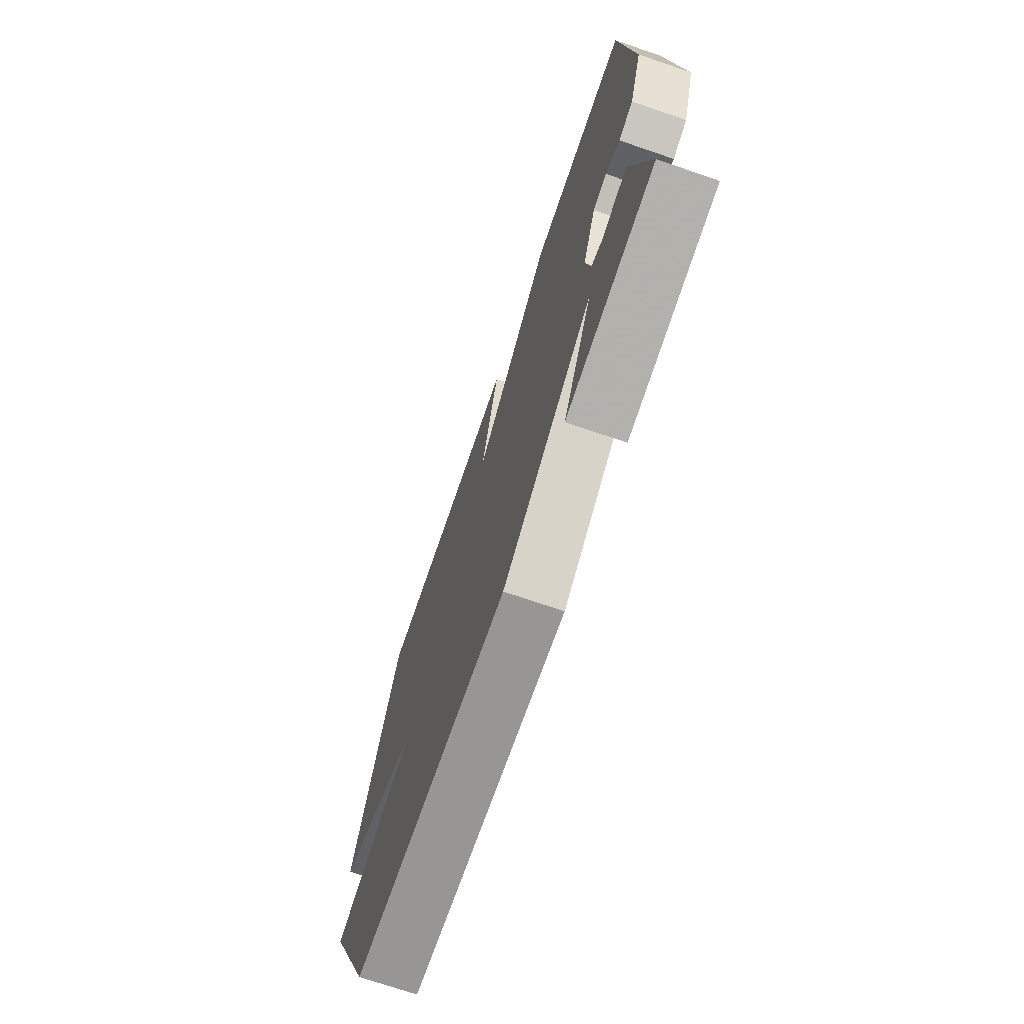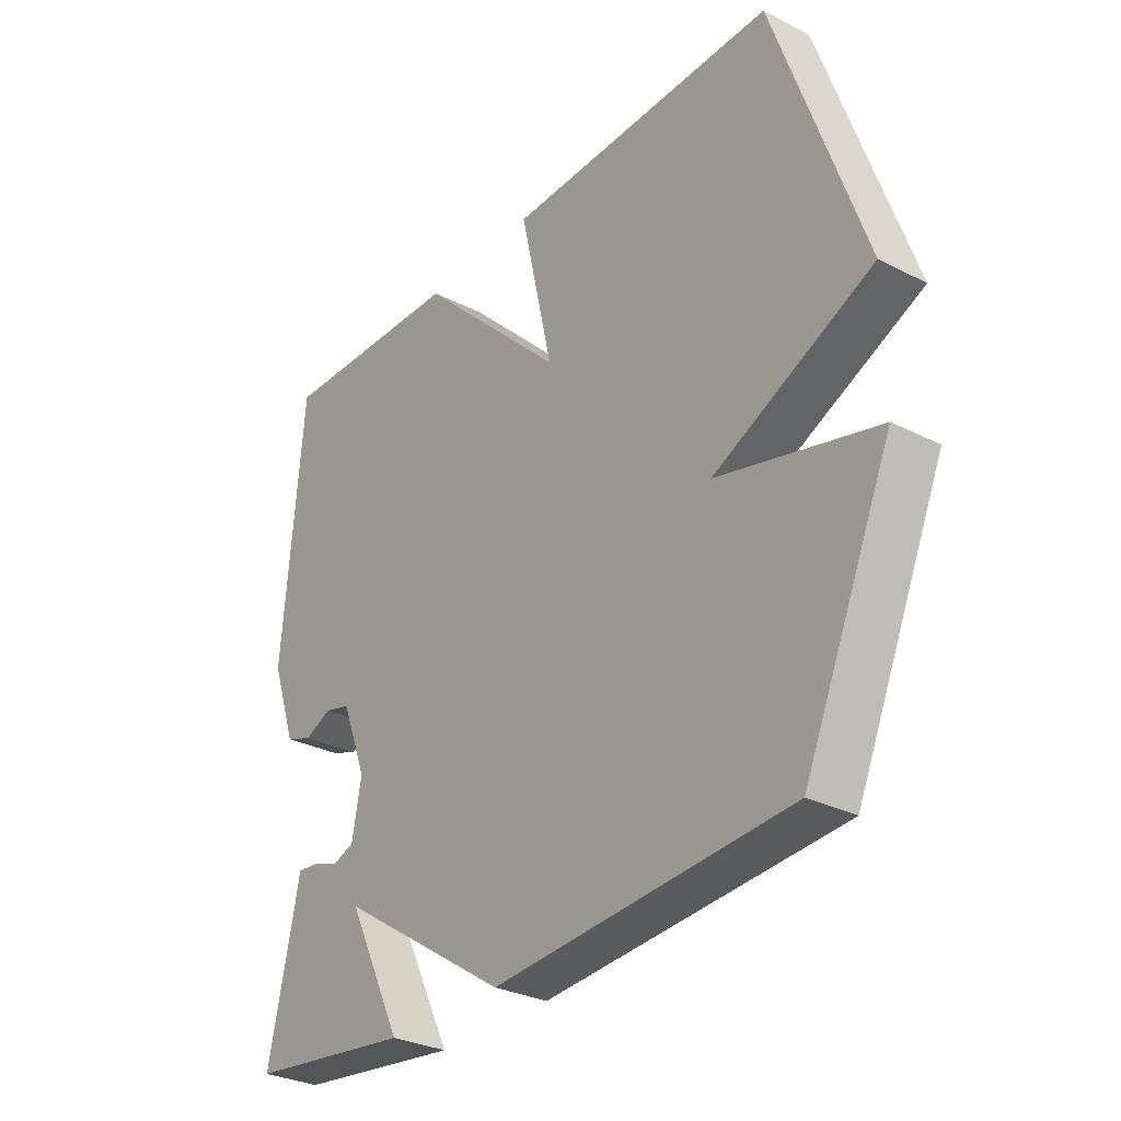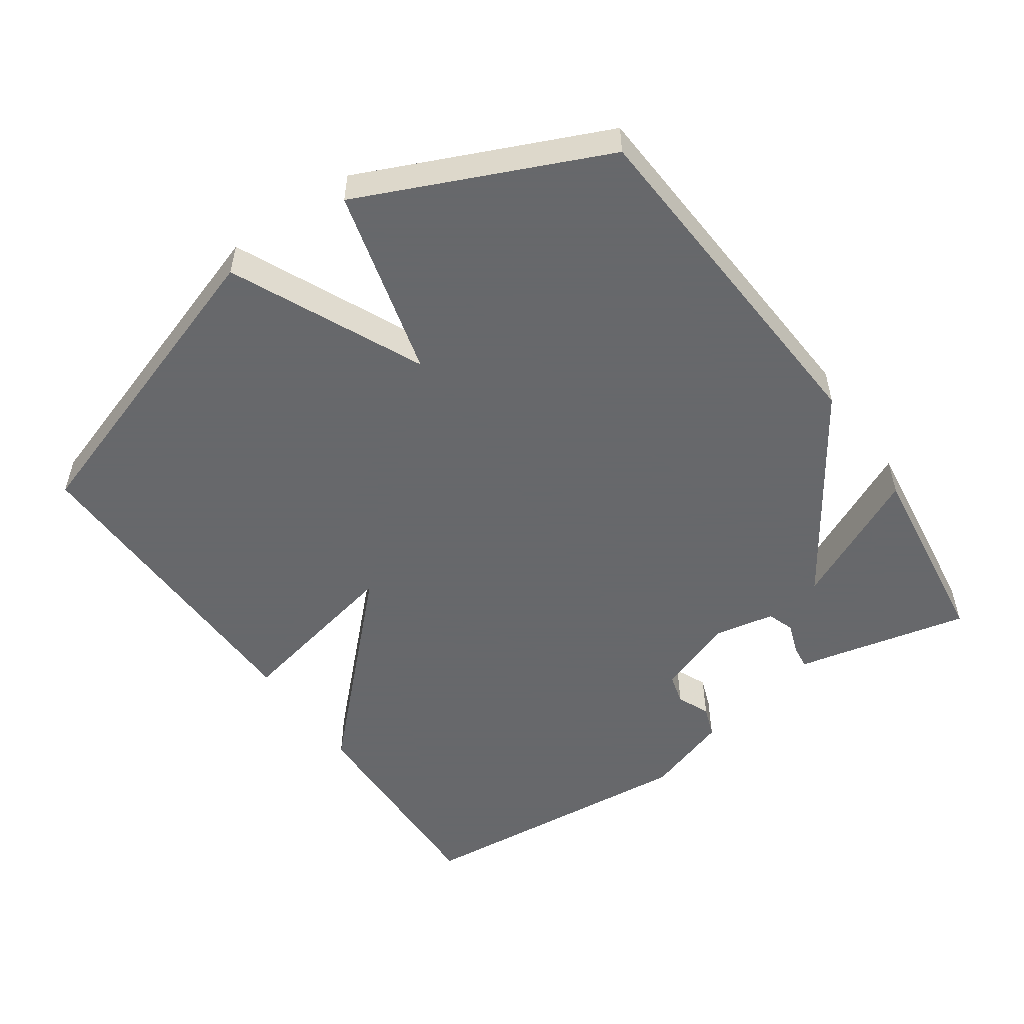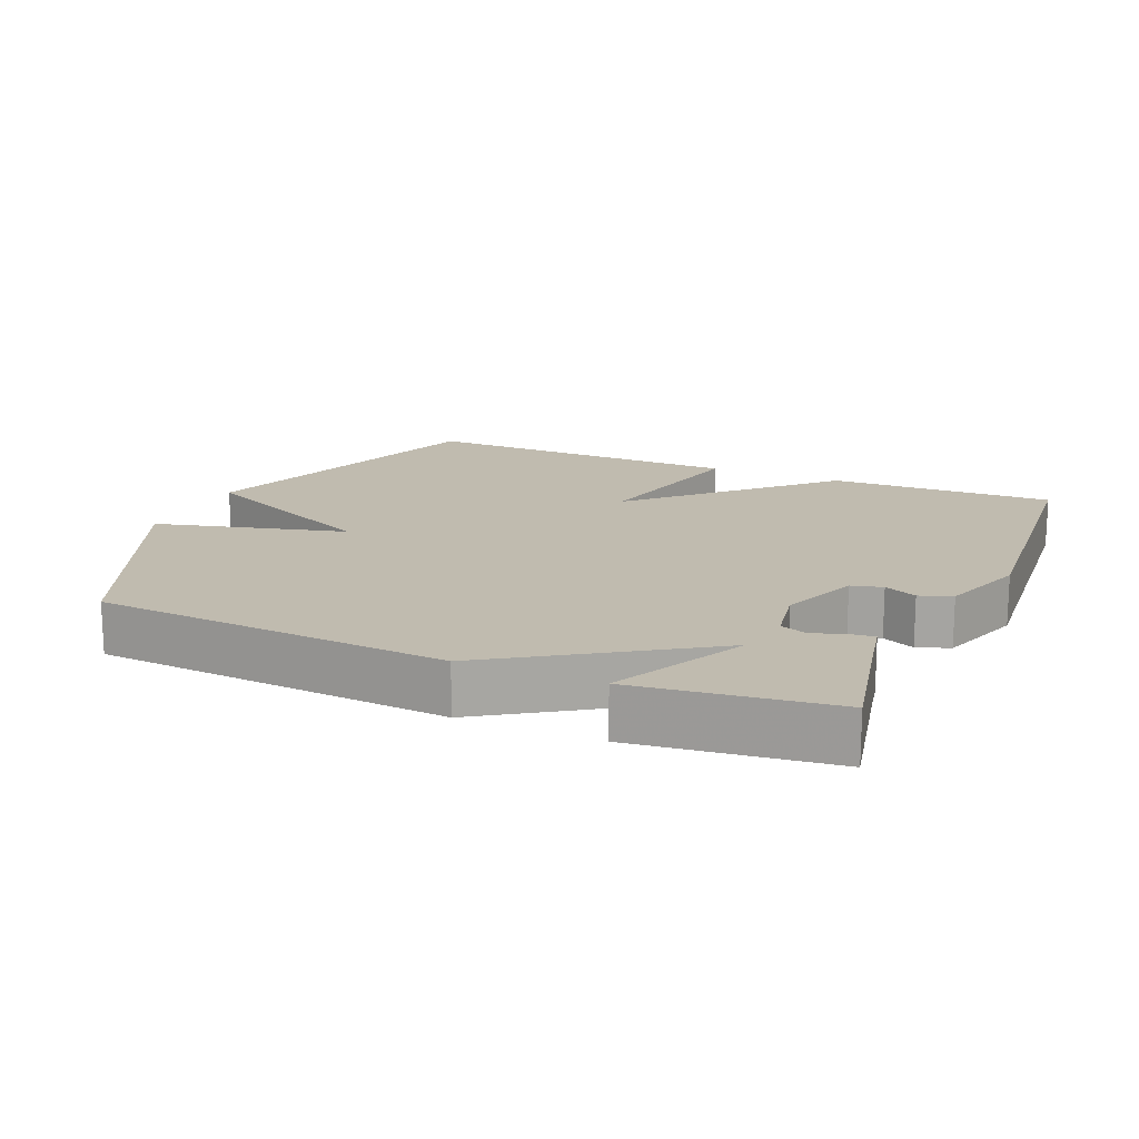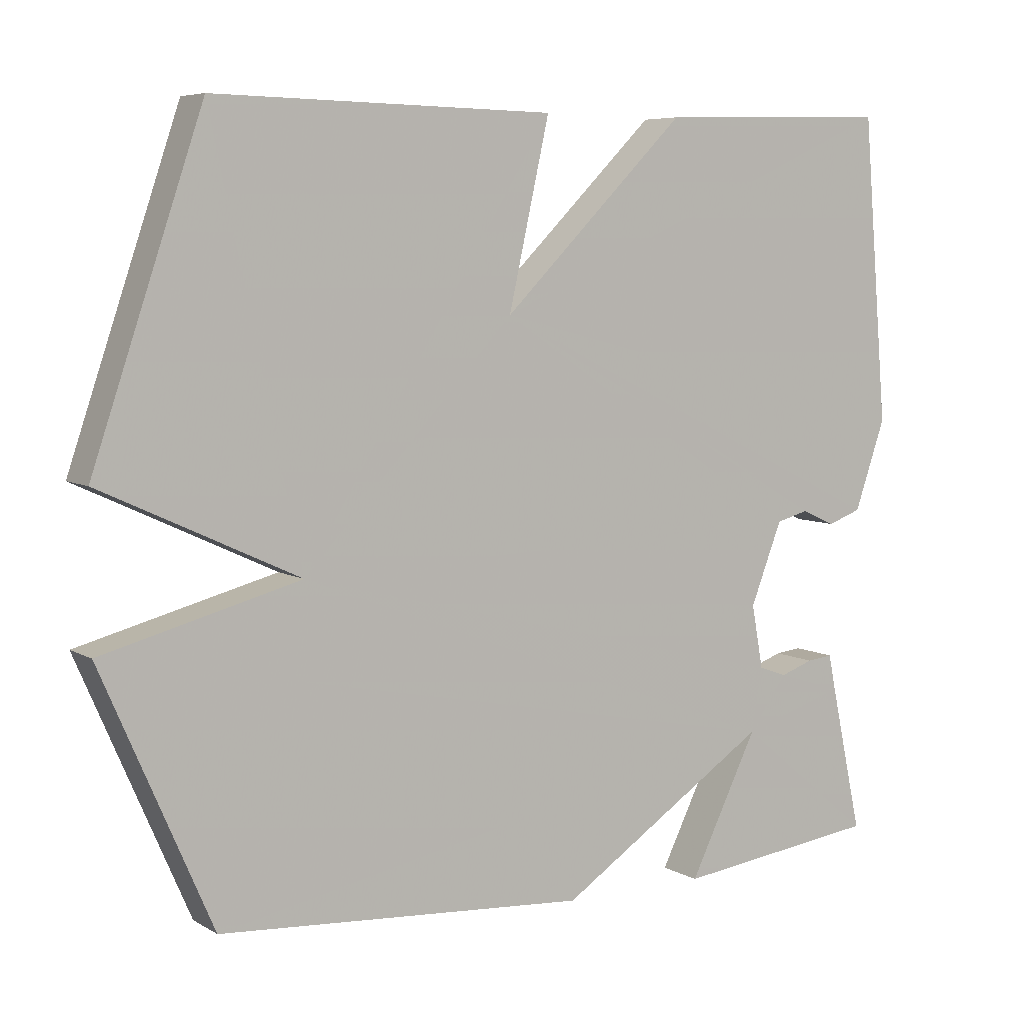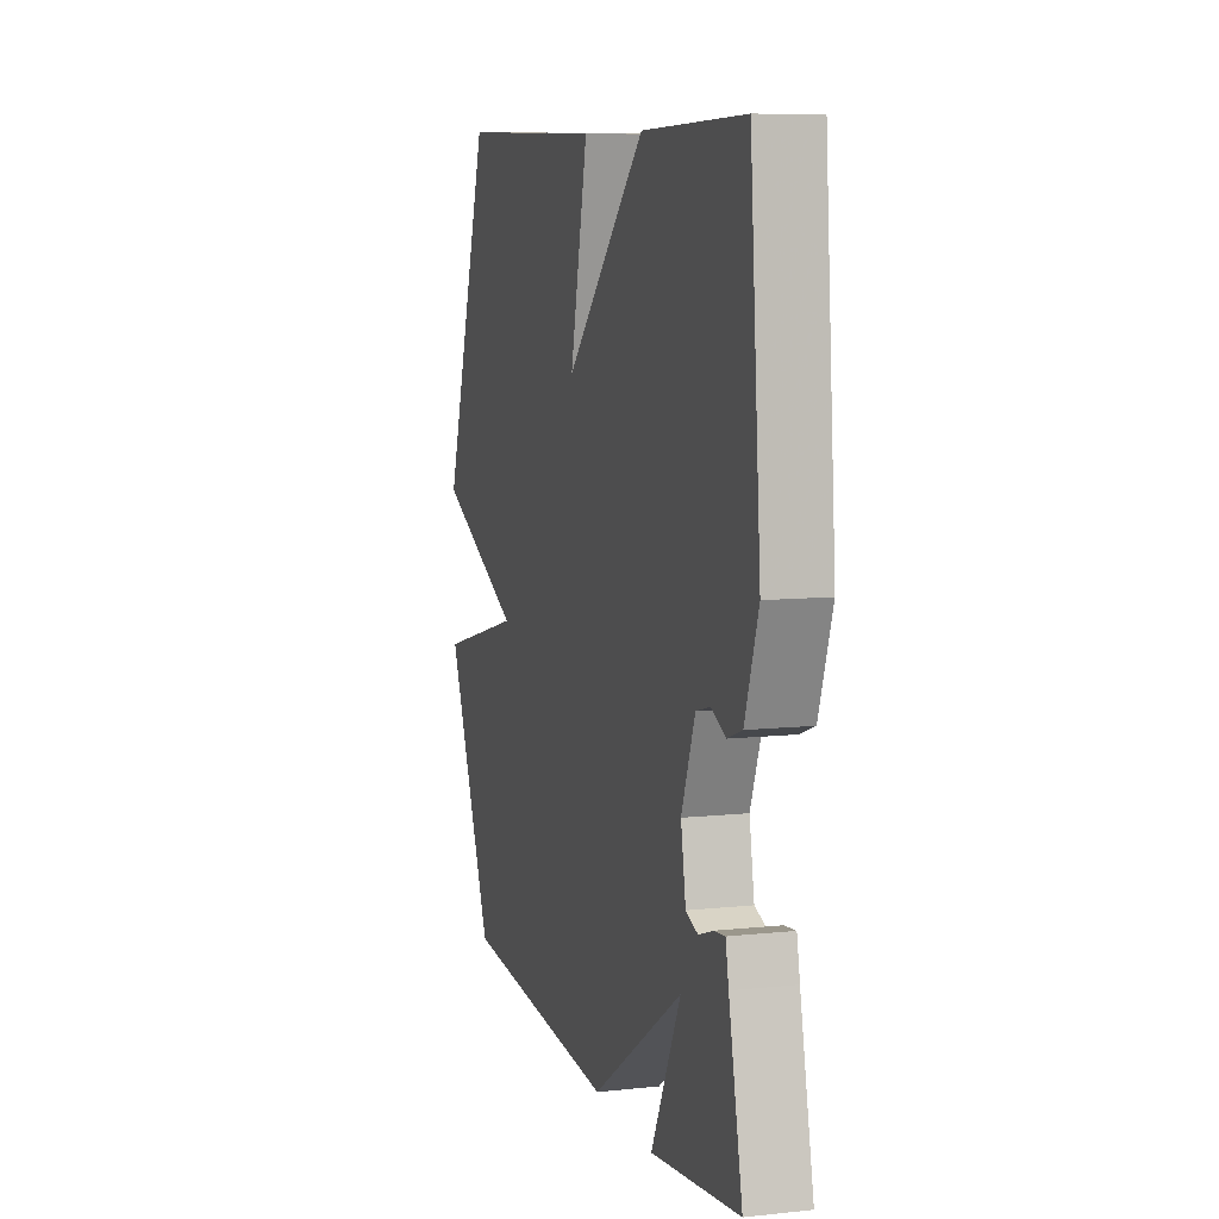
<metadata>
{"format":"obj","ext":"obj","renderer":"f3d","projection":"perspective","resolution":1024,"background":"white","views":[{"elev":-71.8,"azim":-108.9,"up":"+Z"},{"elev":-30.2,"azim":53.4,"up":"+Z"},{"elev":-52.3,"azim":124.5,"up":"+Y"},{"elev":16.2,"azim":-156.6,"up":"+Y"},{"elev":6.5,"azim":147.9,"up":"+Z"},{"elev":8.7,"azim":-106.2,"up":"+Z"}]}
</metadata>
<code>
v -0.5 0.07 -0.5
v -0.456 0.07 -0.297
v -0.446 0.07 -0.248
v -0.41 0.07 -0.252
v -0.364 0.07 -0.268
v -0.325 0.07 -0.254
v -0.309 0.07 -0.166
v -0.353 0.07 -0.053
v -0.398 0.07 -0.041
v -0.445 0.07 -0.062
v -0.492 0.07 -0.045
v -0.535 0.07 0.079
v -0.5 0.07 0.5
v -0.173 0.07 0.491
v 0.084 0.07 0.237
v 0.027 0.07 0.491
v 0.5 0.07 0.5
v 0.653 0.07 0.051
v 0.378 0.07 -0.077
v 0.653 0.07 -0.149
v 0.5 0.07 -0.5
v -0.014 0.07 -0.536
v -0.31 0.07 -0.342
v -0.214 0.07 -0.536
v -0.5 0 -0.5
v -0.456 0 -0.297
v -0.446 0 -0.248
v -0.41 0 -0.252
v -0.364 0 -0.268
v -0.325 0 -0.254
v -0.309 0 -0.166
v -0.353 0 -0.053
v -0.398 0 -0.041
v -0.445 0 -0.062
v -0.492 0 -0.045
v -0.535 0 0.079
v -0.5 0 0.5
v -0.173 0 0.491
v 0.084 0 0.237
v 0.027 0 0.491
v 0.5 0 0.5
v 0.653 0 0.051
v 0.378 0 -0.077
v 0.653 0 -0.149
v 0.5 0 -0.5
v -0.014 0 -0.536
v -0.31 0 -0.342
v -0.214 0 -0.536
f 23 24 1 2
f 21 22 23
f 20 21 23
f 19 20 23
f 17 18 19
f 16 17 19
f 15 16 19
f 13 14 15
f 12 13 15
f 11 12 15
f 10 11 15
f 9 10 15
f 8 9 15 19
f 7 8 19
f 6 7 19 23
f 3 4 5
f 2 3 5
f 23 2 5
f 5 6 23
f 26 25 48 47
f 47 46 45
f 47 45 44
f 47 44 43
f 43 42 41
f 43 41 40
f 43 40 39
f 39 38 37
f 39 37 36
f 39 36 35
f 39 35 34
f 39 34 33
f 43 39 33 32
f 43 32 31
f 47 43 31 30
f 29 28 27
f 29 27 26
f 29 26 47
f 47 30 29
f 1 25 26 2
f 2 26 27 3
f 3 27 28 4
f 4 28 29 5
f 5 29 30 6
f 6 30 31 7
f 7 31 32 8
f 8 32 33 9
f 9 33 34 10
f 10 34 35 11
f 11 35 36 12
f 12 36 37 13
f 13 37 38 14
f 14 38 39 15
f 15 39 40 16
f 16 40 41 17
f 17 41 42 18
f 18 42 43 19
f 19 43 44 20
f 20 44 45 21
f 21 45 46 22
f 22 46 47 23
f 23 47 48 24
f 24 48 25 1

</code>
